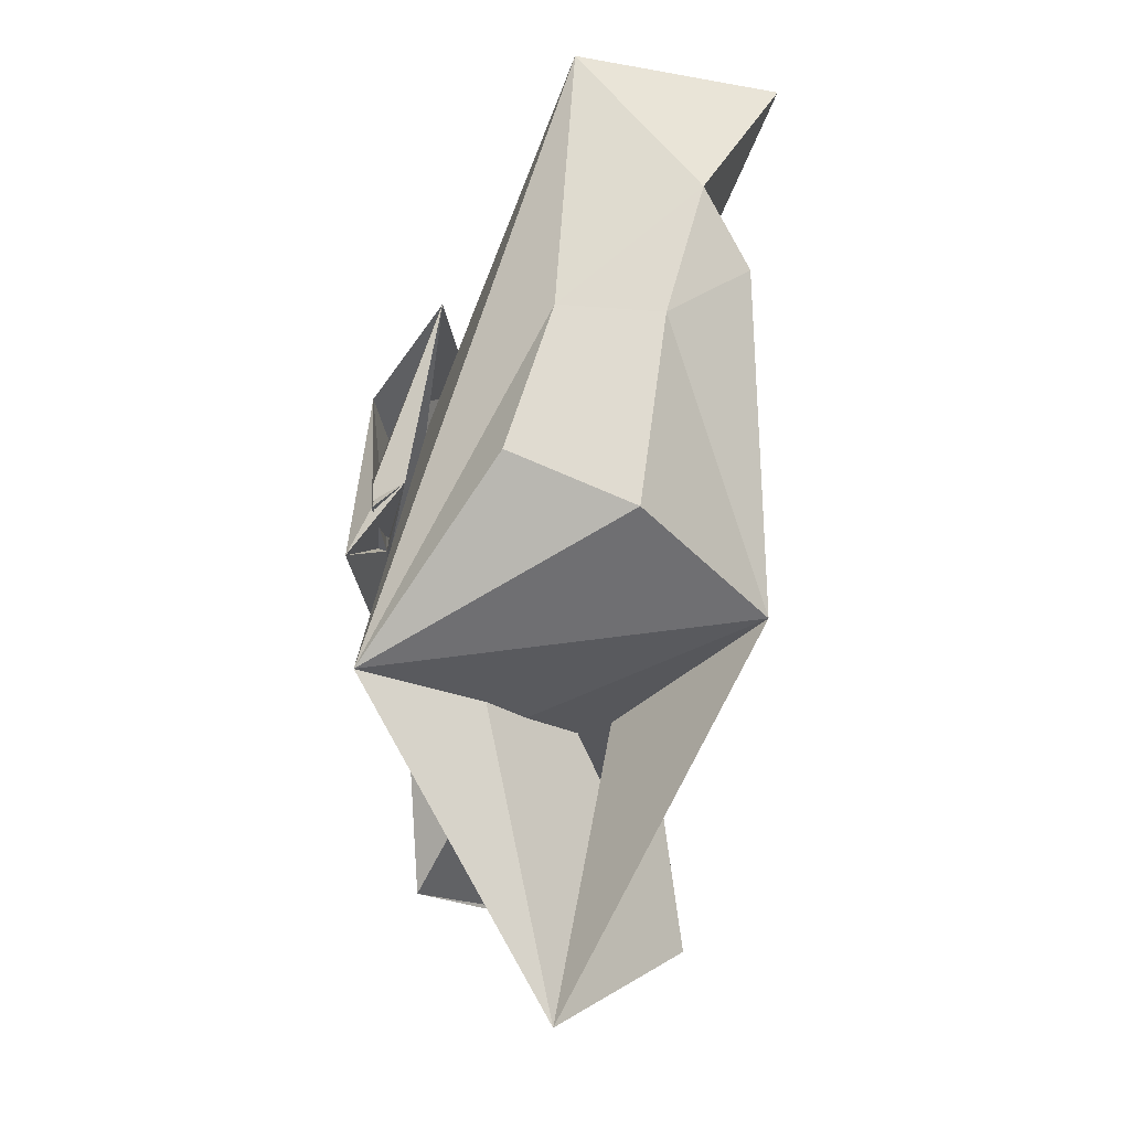
<metadata>
{"format":"obj","ext":"obj","renderer":"f3d","projection":"perspective","resolution":1024,"background":"white","views":[{"elev":73.2,"azim":-82.0,"up":"+Z"}]}
</metadata>
<code>
v 0.01729 -0.00386 -0.004103
v 0.01744 -0.00391 0.004282
v 0.009544 -0.003874 0.002794
v 0.007732 -0.003986 -0.004272
v 0.01729 -0.00386 -0.004103
v 0.009544 -0.003874 0.002794
v 0.01497 0.000423 -0.008592
v 0.009116 9.4e-05 -0.008922
v 0.01575 -0.002094 -0.006772
v 0.02107 0.002845 -0.01018
v 0.01724 -0.003687 -0.01042
v 0.00749 -0.00431 -0.01068
v 0.01497 0.000423 -0.008592
v 0.01575 -0.002094 -0.006772
v 0.009792 0.002501 -0.0107
v 0.01645 0.001096 -0.005293
v 0.005733 0.005903 -0.005714
v 0.01205 0.003788 -0.002672
v 0.01549 0.001574 0.01062
v 0.02467 0.002189 0.01016
v 0.003443 0.006369 0.007503
v 0.003435 0.001404 0.002583
v 0.002674 -0.002371 -0.006292
v 0.007171 -0.006616 0.006732
v 0.01205 0.003788 -0.002672
v 0.009792 0.002501 -0.0107
v 0.02107 0.002845 -0.01018
v 0.007027 0.006679 -0.007427
v 0.008176 0.007364 -0.004135
v 0.01663 0.005594 0.006697
v 0.01029 0.002485 0.01089
v 0.008997 -0.002035 0.01096
v 0.01572 -0.002009 0.01061
v 0.007841 -0.003822 0.004748
v 0.009298 -0.000263 0.008496
v 0.01513 -9e-06 0.00849
v 0.007841 -0.003822 0.004748
v 0.01513 -0.003759 0.004347
v 0.009298 -0.000263 0.008496
v 0.008877 -0.002151 -0.000326
v 0.008657 0.000345 0.003031
v 0.01812 -0.002408 0.006043
v 0.00746 0.007415 0.0064
v 0.0134 0.007552 0.005349
v 0.01153 0.007468 -0.002956
v 0.007732 -0.003986 -0.004272
v 0.007841 -0.003822 0.004748
v 0.00749 -0.00431 -0.01068
v 0.007732 -0.003986 -0.004272
v 0.00749 -0.00431 -0.01068
v 0.006682 -0.004679 0.006731
v 0.008997 -0.002035 -0.01096
v 0.009814 0.003732 -0.01016
v 0.02107 0.002845 -0.01018
v 0.02538 0.001282 0.006819
v 0.02038 -0.002649 0.01043
v 0.02467 0.002189 0.01016
v 0.01812 -0.002408 0.006043
v 0.02467 0.002189 0.01016
v 0.02038 -0.002649 0.01043
v 0.01205 0.003788 -0.002672
v 0.02107 0.002845 -0.01018
v 0.01645 0.001096 -0.005293
v 0.01645 0.001096 -0.005293
v 0.003435 0.001404 0.002583
v 0.008877 -0.002151 -0.000326
v 0.01744 -0.00391 0.004282
v 0.01729 -0.00386 -0.004103
v 0.01809 -0.004536 0.009427
v 0.01549 0.001574 0.01062
v 0.02038 -0.002649 0.01043
v 0.02467 0.002189 0.01016
v 0.01549 0.001574 0.01062
v 0.01029 0.002485 0.01089
v 0.01572 -0.002009 0.01061
v 0.01744 -0.00391 0.004282
v 0.01809 -0.004536 0.009427
v 0.0182 -0.004655 -0.008672
v 0.02127 0 -0.01031
v 0.02107 0.002845 -0.01018
v 0.005733 0.005903 -0.005714
v 0.02672 -0.003093 -0.007251
v 0.02595 -0.001848 -0.007914
v 0.01645 0.001096 -0.005293
v 0.009298 -0.000263 0.008496
v 0.008997 -0.002035 0.01096
v 0.007841 -0.003822 0.004748
v 0.009298 -0.000263 0.008496
v 0.007841 -0.003822 0.004748
v 0.008997 -0.002035 0.01096
v 0.00749 -0.00431 -0.01068
v 0.007171 -0.006616 0.006732
v 0.006682 -0.004679 0.006731
v 0.01334 0.005716 0.003706
v 0.02538 0.001282 0.006819
v 0.01812 -0.002408 0.006043
v 0.01029 0.002485 0.01089
v 0.003443 0.006369 0.007503
v 0.008997 -0.002035 0.01096
v 0.01029 0.002485 0.01089
v 0.01549 0.001574 0.01062
v 0.003443 0.006369 0.007503
v 0.008578 0.006409 0.003747
v 0.008176 0.007364 -0.004135
v 0.007027 0.006679 -0.007427
v 0.01002 0.005802 0.007046
v 0.00905 0.00674 0.006992
v 0.01755 0.007145 -0.001511
v 0.01002 0.005802 0.007046
v 0.01663 0.005594 0.006697
v 0.00746 0.007415 0.0064
v 0.01645 0.001096 -0.005293
v 0.009792 0.002501 -0.0107
v 0.003435 0.001404 0.002583
v 0.01575 -0.002094 -0.006772
v 0.01497 0.000423 -0.008592
v 0.01724 -0.003687 -0.01042
v 0.007171 -0.006616 0.006732
v 0.0182 -0.004655 -0.008672
v 0.01809 -0.004536 0.009427
v 0.01554 0.00757 -0.001066
v 0.01755 0.007145 -0.001511
v 0.01153 0.007468 -0.002956
v 0.008877 -0.002151 -0.000326
v 0.01812 -0.002408 0.006043
v 0.01645 0.001096 -0.005293
v 0.008877 -0.002151 -0.000326
v 0.00749 -0.00431 -0.01068
v 0.006682 -0.004679 0.006731
v 0.0182 -0.004655 -0.008672
v 0.01812 -0.002408 0.006043
v 0.01809 -0.004536 0.009427
v -0.006612 -0.001485 0.004868
v 0.008877 -0.002151 -0.000326
v 0.007171 -0.006616 0.006732
v 0.01334 0.005716 0.003706
v 0.007171 -0.006616 0.006732
v 0.008877 -0.002151 -0.000326
v 0.008657 0.000345 0.003031
v 0.008877 -0.002151 -0.000326
v 0.006682 -0.004679 0.006731
v 0.0134 0.007552 0.005349
v 0.00746 0.007415 0.0064
v 0.00905 0.00674 0.006992
v 0.00908 -0.001887 -0.007013
v 0.009116 9.4e-05 -0.008922
v 0.008997 -0.002035 -0.01096
v 0.009116 9.4e-05 -0.008922
v 0.00908 -0.001887 -0.007013
v 0.01729 -0.00386 -0.004103
v 0.009116 9.4e-05 -0.008922
v 0.00908 -0.001887 -0.007013
v 0.008997 -0.002035 -0.01096
v -0.001277 0.004489 -0.007427
v -0.002883 -0.005461 -0.001076
v 0.005733 0.005903 -0.005714
v 0.01755 0.007145 -0.001511
v 0.008176 0.007364 -0.004135
v 0.01153 0.007468 -0.002956
v 0.008176 0.007364 -0.004135
v 0.00746 0.007415 0.0064
v 0.007027 0.006679 -0.007427
v 0.01645 0.001096 -0.005293
v 0.02595 -0.001848 -0.007914
v 0.005733 0.005903 -0.005714
v -0.006612 -0.001485 0.004868
v 0.01334 0.005716 0.003706
v -0.002883 -0.005461 -0.001076
v 0.01513 -0.003759 0.004347
v 0.01513 -9e-06 0.00849
v 0.009298 -0.000263 0.008496
v 0.01559 -0.001669 0.007306
v 0.01549 0.001574 0.01062
v 0.01572 -0.002009 0.01061
v 0.01513 -9e-06 0.00849
v 0.01559 -0.001669 0.007306
v 0.007841 -0.003822 0.004748
v 0.01513 -9e-06 0.00849
v 0.01559 -0.001669 0.007306
v 0.01572 -0.002009 0.01061
v 0.007841 -0.003822 0.004748
v 0.006682 -0.004679 0.006731
v 0.007171 -0.006616 0.006732
v 0.007841 -0.003822 0.004748
v 0.006682 -0.004679 0.006731
v 0.00749 -0.00431 -0.01068
v 0.007841 -0.003822 0.004748
v 0.008997 -0.002035 0.01096
v 0.006682 -0.004679 0.006731
v 0.007841 -0.003822 0.004748
v 0.007732 -0.003986 -0.004272
v 0.006682 -0.004679 0.006731
v 0.01812 -0.002408 0.006043
v 0.02538 0.001282 0.006819
v 0.02602 -0.004753 0.006962
v -0.002883 -0.005461 -0.001076
v -0.002188 -0.001747 -0.001793
v 0.005733 0.005903 -0.005714
v 0.01575 -0.002094 -0.006772
v 0.009116 9.4e-05 -0.008922
v 0.01729 -0.00386 -0.004103
v 0.01575 -0.002094 -0.006772
v 0.0182 -0.004655 -0.008672
v 0.01724 -0.003687 -0.01042
v 0.009792 0.002501 -0.0107
v 0.01575 -0.002094 -0.006772
v 0.01729 -0.00386 -0.004103
v 0.01575 -0.002094 -0.006772
v 0.01724 -0.003687 -0.01042
v 0.0182 -0.004655 -0.008672
v 0.01663 0.005594 0.006697
v 0.008578 0.006409 0.003747
v 0.01153 0.007468 -0.002956
v -0.002188 -0.001747 -0.001793
v 0.007171 -0.006616 0.006732
v 0.002674 -0.002371 -0.006292
v 0.003443 0.006369 0.007503
v 0.01334 0.005716 0.003706
v -0.006612 -0.001485 0.004868
v 0.008877 -0.002151 -0.000326
v -0.001277 0.004489 -0.007427
v 0.005733 0.005903 -0.005714
v 0.009792 0.002501 -0.0107
v 0.005733 0.005903 -0.005714
v 0.02107 0.002845 -0.01018
v 0.0182 -0.004655 -0.008672
v 0.01724 -0.003687 -0.01042
v 0.02595 -0.001848 -0.007914
v 0.02107 0.002845 -0.01018
v 0.02127 0 -0.01031
v 0.01724 -0.003687 -0.01042
v -0.001492 -0.00459 -0.006731
v -0.001277 0.004489 -0.007427
v -0.002188 -0.001747 -0.001793
v -0.001277 0.004489 -0.007427
v -0.001492 -0.00459 -0.006731
v -0.002883 -0.005461 -0.001076
v 0.01812 -0.002408 0.006043
v 0.02038 -0.002649 0.01043
v 0.01809 -0.004536 0.009427
v 0.01549 0.001574 0.01062
v 0.01572 -0.002009 0.01061
v 0.02038 -0.002649 0.01043
v 0.005733 0.005903 -0.005714
v -0.002188 -0.001747 -0.001793
v 0.003435 0.001404 0.002583
v 0.01205 0.003788 -0.002672
v 0.005733 0.005903 -0.005714
v 0.003435 0.001404 0.002583
v 0.02595 -0.001848 -0.007914
v 0.02107 0.002845 -0.01018
v 0.02672 -0.003093 -0.007251
v 0.009116 9.4e-05 -0.008922
v 0.009814 0.003732 -0.01016
v 0.008997 -0.002035 -0.01096
v 0.009814 0.003732 -0.01016
v 0.009116 9.4e-05 -0.008922
v 0.01497 0.000423 -0.008592
v 0.008176 0.007364 -0.004135
v 0.0134 0.007552 0.005349
v 0.01663 0.005594 0.006697
v 0.01153 0.007468 -0.002956
v 0.0134 0.007552 0.005349
v 0.008176 0.007364 -0.004135
v 0.01554 0.00757 -0.001066
v 0.01849 0.005376 -0.006296
v 0.01663 0.005594 0.006697
v 0.01755 0.007145 -0.001511
v 0.00746 0.007415 0.0064
v 0.01663 0.005594 0.006697
v 0.009298 -0.000263 0.008496
v 0.009477 0.001452 0.00869
v 0.008997 -0.002035 0.01096
v 0.009298 -0.000263 0.008496
v 0.01513 -9e-06 0.00849
v 0.009477 0.001452 0.00869
v 0.009298 -0.000263 0.008496
v 0.009477 0.001452 0.00869
v 0.01513 -9e-06 0.00849
v 0.009477 0.001452 0.00869
v 0.009298 -0.000263 0.008496
v 0.008997 -0.002035 0.01096
v 0.02602 -0.004753 0.006962
v 0.02538 0.001282 0.006819
v 0.02467 0.002189 0.01016
v 0.02107 0.002845 -0.01018
v 0.01556 0.002069 -0.008976
v 0.01724 -0.003687 -0.01042
v 0.01556 0.002069 -0.008976
v 0.01645 0.001096 -0.005293
v 0.02107 0.002845 -0.01018
v 0.01497 0.000423 -0.008592
v 0.02107 0.002845 -0.01018
v 0.01724 -0.003687 -0.01042
v 0.008176 0.007364 -0.004135
v 0.01755 0.007145 -0.001511
v 0.007027 0.006679 -0.007427
v 0.008176 0.007364 -0.004135
v 0.007027 0.006679 -0.007427
v 0.01849 0.005376 -0.006296
v 0.002674 -0.002371 -0.006292
v 0.008877 -0.002151 -0.000326
v -0.002883 -0.005461 -0.001076
v 0.01729 -0.00386 -0.004103
v 0.01744 -0.00391 0.004282
v 0.0182 -0.004655 -0.008672
v 0.01729 -0.00386 -0.004103
v 0.01575 -0.002094 -0.006772
v 0.0182 -0.004655 -0.008672
v 0.01729 -0.00386 -0.004103
v 0.0182 -0.004655 -0.008672
v 0.01809 -0.004536 0.009427
v 0.01153 0.007468 -0.002956
v 0.008578 0.006409 0.003747
v 0.00746 0.007415 0.0064
v 0.007027 0.006679 -0.007427
v 0.00746 0.007415 0.0064
v 0.008578 0.006409 0.003747
v 0.01334 0.005716 0.003706
v 0.003435 0.001404 0.002583
v -0.002883 -0.005461 -0.001076
v 0.01559 -0.001669 0.007306
v 0.01744 -0.00391 0.004282
v 0.01809 -0.004536 0.009427
v 0.01559 -0.001669 0.007306
v 0.01744 -0.00391 0.004282
v 0.007841 -0.003822 0.004748
v 0.009544 -0.003874 0.002794
v 0.01744 -0.00391 0.004282
v 0.01513 -0.003759 0.004347
v 0.02602 -0.004753 0.006962
v 0.02467 0.002189 0.01016
v 0.02038 -0.002649 0.01043
v 0.008578 0.006409 0.003747
v 0.00905 0.00674 0.006992
v 0.008176 0.007364 -0.004135
v 0.01002 0.005802 0.007046
v 0.008578 0.006409 0.003747
v 0.01663 0.005594 0.006697
v 0.01755 0.007145 -0.001511
v 0.008578 0.006409 0.003747
v 0.01002 0.005802 0.007046
v 0.005733 0.005903 -0.005714
v 0.00749 -0.00431 -0.01068
v 0.008877 -0.002151 -0.000326
v -0.001492 -0.00459 -0.006731
v -0.002188 -0.001747 -0.001793
v 0.002674 -0.002371 -0.006292
v 0.01464 0.00232 0.008922
v 0.01549 0.001574 0.01062
v 0.01029 0.002485 0.01089
v 0.01464 0.00232 0.008922
v 0.009477 0.001452 0.00869
v 0.01549 0.001574 0.01062
v 0.01513 -9e-06 0.00849
v 0.01572 -0.002009 0.01061
v 0.01549 0.001574 0.01062
v 0.01559 -0.001669 0.007306
v 0.01513 -9e-06 0.00849
v 0.01549 0.001574 0.01062
v 0.008877 -0.002151 -0.000326
v 0.003435 0.001404 0.002583
v 0.01334 0.005716 0.003706
v -0.001277 0.004489 -0.007427
v 0.002674 -0.002371 -0.006292
v 0.003435 0.001404 0.002583
v -0.001277 0.004489 -0.007427
v 0.003435 0.001404 0.002583
v -0.002188 -0.001747 -0.001793
v 0.01812 -0.002408 0.006043
v 0.008657 0.000345 0.003031
v 0.01334 0.005716 0.003706
v 0.01334 0.005716 0.003706
v 0.008657 0.000345 0.003031
v 0.006682 -0.004679 0.006731
v 0.0182 -0.004655 -0.008672
v 0.007171 -0.006616 0.006732
v 0.01724 -0.003687 -0.01042
v 0.00908 -0.001887 -0.007013
v 0.007732 -0.003986 -0.004272
v 0.01729 -0.00386 -0.004103
v 0.00908 -0.001887 -0.007013
v 0.007732 -0.003986 -0.004272
v 0.00749 -0.00431 -0.01068
v 0.009792 0.002501 -0.0107
v 0.01729 -0.00386 -0.004103
v 0.007732 -0.003986 -0.004272
v 0.009792 0.002501 -0.0107
v 0.01205 0.003788 -0.002672
v 0.003435 0.001404 0.002583
v -0.006612 -0.001485 0.004868
v -0.002883 -0.005461 -0.001076
v 0.008877 -0.002151 -0.000326
v 0.009814 0.003732 -0.01016
v 0.01556 0.002069 -0.008976
v 0.02107 0.002845 -0.01018
v 0.003443 0.006369 0.007503
v 0.02467 0.002189 0.01016
v 0.01334 0.005716 0.003706
v 0.0182 -0.004655 -0.008672
v 0.02595 -0.001848 -0.007914
v 0.02672 -0.003093 -0.007251
v 0.007027 0.006679 -0.007427
v 0.01153 0.007468 -0.002956
v 0.008176 0.007364 -0.004135
v 0.00749 -0.00431 -0.01068
v 0.005733 0.005903 -0.005714
v 0.009792 0.002501 -0.0107
v 0.009477 0.001452 0.00869
v 0.01464 0.00232 0.008922
v 0.01513 -9e-06 0.00849
v 0.01464 0.00232 0.008922
v 0.009477 0.001452 0.00869
v 0.01513 -9e-06 0.00849
v 0.01464 0.00232 0.008922
v 0.01513 -9e-06 0.00849
v 0.01549 0.001574 0.01062
v 0.02127 0 -0.01031
v 0.005733 0.005903 -0.005714
v 0.02595 -0.001848 -0.007914
v 0.02672 -0.003093 -0.007251
v 0.005733 0.005903 -0.005714
v 0.02595 -0.001848 -0.007914
v 0.02538 0.001282 0.006819
v 0.01812 -0.002408 0.006043
v 0.02038 -0.002649 0.01043
v 0.01812 -0.002408 0.006043
v 0.02538 0.001282 0.006819
v 0.02467 0.002189 0.01016
v 0.02107 0.002845 -0.01018
v 0.02595 -0.001848 -0.007914
v 0.005733 0.005903 -0.005714
v 0.00905 0.00674 0.006992
v 0.00746 0.007415 0.0064
v 0.01755 0.007145 -0.001511
v 0.007171 -0.006616 0.006732
v 0.00749 -0.00431 -0.01068
v 0.01724 -0.003687 -0.01042
v -0.001492 -0.00459 -0.006731
v 0.002674 -0.002371 -0.006292
v -0.002883 -0.005461 -0.001076
v 0.009116 9.4e-05 -0.008922
v 0.008997 -0.002035 -0.01096
v 0.009792 0.002501 -0.0107
v 0.008578 0.006409 0.003747
v 0.0134 0.007552 0.005349
v 0.00905 0.00674 0.006992
v 0.01755 0.007145 -0.001511
v 0.0134 0.007552 0.005349
v 0.008578 0.006409 0.003747
v 0.009477 0.001452 0.00869
v 0.008997 -0.002035 0.01096
v 0.01029 0.002485 0.01089
v 0.009477 0.001452 0.00869
v 0.01029 0.002485 0.01089
v 0.008997 -0.002035 0.01096
v 0.009477 0.001452 0.00869
v 0.01029 0.002485 0.01089
v 0.01549 0.001574 0.01062
v 0.009477 0.001452 0.00869
v 0.01464 0.00232 0.008922
v 0.01029 0.002485 0.01089
v 0.02107 0.002845 -0.01018
v 0.005733 0.005903 -0.005714
v 0.02672 -0.003093 -0.007251
v 0.01153 0.007468 -0.002956
v 0.007027 0.006679 -0.007427
v 0.01663 0.005594 0.006697
v 0.01572 -0.002009 0.01061
v 0.01809 -0.004536 0.009427
v 0.02038 -0.002649 0.01043
v 0.007171 -0.006616 0.006732
v 0.01809 -0.004536 0.009427
v 0.01572 -0.002009 0.01061
v 0.01559 -0.001669 0.007306
v 0.01572 -0.002009 0.01061
v 0.01809 -0.004536 0.009427
v 0.01559 -0.001669 0.007306
v 0.01809 -0.004536 0.009427
v 0.01572 -0.002009 0.01061
v 0.009792 0.002501 -0.0107
v 0.01645 0.001096 -0.005293
v 0.01497 0.000423 -0.008592
v 0.01497 0.000423 -0.008592
v 0.01556 0.002069 -0.008976
v 0.02107 0.002845 -0.01018
v 0.01556 0.002069 -0.008976
v 0.01497 0.000423 -0.008592
v 0.01724 -0.003687 -0.01042
v 0.01497 0.000423 -0.008592
v 0.01556 0.002069 -0.008976
v 0.009814 0.003732 -0.01016
v 0.01334 0.005716 0.003706
v 0.006682 -0.004679 0.006731
v 0.007171 -0.006616 0.006732
v 0.01755 0.007145 -0.001511
v 0.01554 0.00757 -0.001066
v 0.0134 0.007552 0.005349
v 0.0134 0.007552 0.005349
v 0.01554 0.00757 -0.001066
v 0.01663 0.005594 0.006697
v 0.01554 0.00757 -0.001066
v 0.01153 0.007468 -0.002956
v 0.01849 0.005376 -0.006296
v 0.007171 -0.006616 0.006732
v 0.006682 -0.004679 0.006731
v 0.008997 -0.002035 0.01096
v 0.008997 -0.002035 0.01096
v 0.007171 -0.006616 0.006732
v 0.01572 -0.002009 0.01061
v 0.003443 0.006369 0.007503
v 0.007171 -0.006616 0.006732
v 0.008997 -0.002035 0.01096
v 0.007841 -0.003822 0.004748
v 0.007171 -0.006616 0.006732
v 0.008997 -0.002035 0.01096
v 0.003435 0.001404 0.002583
v 0.007171 -0.006616 0.006732
v 0.003443 0.006369 0.007503
v -0.002188 -0.001747 -0.001793
v 0.003443 0.006369 0.007503
v -0.006612 -0.001485 0.004868
v 0.007171 -0.006616 0.006732
v -0.002188 -0.001747 -0.001793
v -0.006612 -0.001485 0.004868
v -0.001277 0.004489 -0.007427
v 0.008877 -0.002151 -0.000326
v 0.002674 -0.002371 -0.006292
v 0.02595 -0.001848 -0.007914
v 0.01724 -0.003687 -0.01042
v 0.02127 0 -0.01031
v 0.009116 9.4e-05 -0.008922
v 0.009792 0.002501 -0.0107
v 0.00908 -0.001887 -0.007013
v 0.01002 0.005802 0.007046
v 0.00746 0.007415 0.0064
v 0.008176 0.007364 -0.004135
v 0.01002 0.005802 0.007046
v 0.008176 0.007364 -0.004135
v 0.00905 0.00674 0.006992
v 0.0182 -0.004655 -0.008672
v 0.01645 0.001096 -0.005293
v 0.01812 -0.002408 0.006043
v 0.0182 -0.004655 -0.008672
v 0.02672 -0.003093 -0.007251
v 0.01645 0.001096 -0.005293
v -0.002883 -0.005461 -0.001076
v 0.003443 0.006369 0.007503
v -0.002188 -0.001747 -0.001793
v -0.002883 -0.005461 -0.001076
v 0.003435 0.001404 0.002583
v 0.003443 0.006369 0.007503
v 0.01812 -0.002408 0.006043
v 0.02602 -0.004753 0.006962
v 0.02038 -0.002649 0.01043
v 0.01755 0.007145 -0.001511
v 0.01663 0.005594 0.006697
v 0.01849 0.005376 -0.006296
v 0.02538 0.001282 0.006819
v 0.01334 0.005716 0.003706
v 0.02467 0.002189 0.01016
v 0.007732 -0.003986 -0.004272
v 0.007841 -0.003822 0.004748
v 0.009544 -0.003874 0.002794
v 0.009544 -0.003874 0.002794
v 0.01513 -0.003759 0.004347
v 0.007841 -0.003822 0.004748
v 0.009544 -0.003874 0.002794
v 0.007841 -0.003822 0.004748
v 0.01744 -0.00391 0.004282
v 0.007732 -0.003986 -0.004272
v 0.009544 -0.003874 0.002794
v 0.007841 -0.003822 0.004748
v 0.01153 0.007468 -0.002956
v 0.008176 0.007364 -0.004135
v 0.01849 0.005376 -0.006296
v 0.00908 -0.001887 -0.007013
v 0.008997 -0.002035 -0.01096
v 0.00749 -0.00431 -0.01068
v 0.00908 -0.001887 -0.007013
v 0.00749 -0.00431 -0.01068
v 0.008997 -0.002035 -0.01096
v 0.008997 -0.002035 -0.01096
v 0.00749 -0.00431 -0.01068
v 0.009792 0.002501 -0.0107
v 0.02107 0.002845 -0.01018
v 0.00749 -0.00431 -0.01068
v 0.008997 -0.002035 -0.01096
v 0.01513 -0.003759 0.004347
v 0.01744 -0.00391 0.004282
v 0.01559 -0.001669 0.007306
v 0.01513 -0.003759 0.004347
v 0.01559 -0.001669 0.007306
v 0.01513 -9e-06 0.00849
v 0.009792 0.002501 -0.0107
v 0.007732 -0.003986 -0.004272
v 0.00908 -0.001887 -0.007013
v 0.01755 0.007145 -0.001511
v 0.01849 0.005376 -0.006296
v 0.007027 0.006679 -0.007427
v 0.01497 0.000423 -0.008592
v 0.01645 0.001096 -0.005293
v 0.01556 0.002069 -0.008976
f 1 2 3
f 4 5 6
f 7 8 9
f 10 11 12
f 13 14 15
f 16 17 18
f 19 20 21
f 22 23 24
f 25 26 27
f 28 29 30
f 31 32 33
f 34 35 36
f 37 38 39
f 40 41 42
f 43 44 45
f 46 47 48
f 49 50 51
f 52 53 54
f 55 56 57
f 58 59 60
f 61 62 63
f 64 65 66
f 67 68 69
f 70 71 72
f 73 74 75
f 76 77 78
f 79 80 81
f 82 83 84
f 85 86 87
f 88 89 90
f 91 92 93
f 94 95 96
f 97 98 99
f 100 101 102
f 103 104 105
f 106 107 108
f 109 110 111
f 112 113 114
f 115 116 117
f 118 119 120
f 121 122 123
f 124 125 126
f 127 128 129
f 130 131 132
f 133 134 135
f 136 137 138
f 139 140 141
f 142 143 144
f 145 146 147
f 148 149 150
f 151 152 153
f 154 155 156
f 157 158 159
f 160 161 162
f 163 164 165
f 166 167 168
f 169 170 171
f 172 173 174
f 175 176 177
f 178 179 180
f 181 182 183
f 184 185 186
f 187 188 189
f 190 191 192
f 193 194 195
f 196 197 198
f 199 200 201
f 202 203 204
f 205 206 207
f 208 209 210
f 211 212 213
f 214 215 216
f 217 218 219
f 220 221 222
f 223 224 225
f 226 227 228
f 229 230 231
f 232 233 234
f 235 236 237
f 238 239 240
f 241 242 243
f 244 245 246
f 247 248 249
f 250 251 252
f 253 254 255
f 256 257 258
f 259 260 261
f 262 263 264
f 265 266 267
f 268 269 270
f 271 272 273
f 274 275 276
f 277 278 279
f 280 281 282
f 283 284 285
f 286 287 288
f 289 290 291
f 292 293 294
f 295 296 297
f 298 299 300
f 301 302 303
f 304 305 306
f 307 308 309
f 310 311 312
f 313 314 315
f 316 317 318
f 319 320 321
f 322 323 324
f 325 326 327
f 328 329 330
f 331 332 333
f 334 335 336
f 337 338 339
f 340 341 342
f 343 344 345
f 346 347 348
f 349 350 351
f 352 353 354
f 355 356 357
f 358 359 360
f 361 362 363
f 364 365 366
f 367 368 369
f 370 371 372
f 373 374 375
f 376 377 378
f 379 380 381
f 382 383 384
f 385 386 387
f 388 389 390
f 391 392 393
f 394 395 396
f 397 398 399
f 400 401 402
f 403 404 405
f 406 407 408
f 409 410 411
f 412 413 414
f 415 416 417
f 418 419 420
f 421 422 423
f 424 425 426
f 427 428 429
f 430 431 432
f 433 434 435
f 436 437 438
f 439 440 441
f 442 443 444
f 445 446 447
f 448 449 450
f 451 452 453
f 454 455 456
f 457 458 459
f 460 461 462
f 463 464 465
f 466 467 468
f 469 470 471
f 472 473 474
f 475 476 477
f 478 479 480
f 481 482 483
f 484 485 486
f 487 488 489
f 490 491 492
f 493 494 495
f 496 497 498
f 499 500 501
f 502 503 504
f 505 506 507
f 508 509 510
f 511 512 513
f 514 515 516
f 517 518 519
f 520 521 522
f 523 524 525
f 526 527 528
f 529 530 531
f 532 533 534
f 535 536 537
f 538 539 540
f 541 542 543
f 544 545 546
f 547 548 549
f 550 551 552
f 553 554 555
f 556 557 558
f 559 560 561
f 562 563 564
f 565 566 567
f 568 569 570
f 571 572 573
f 574 575 576
f 577 578 579
f 580 581 582
f 583 584 585
f 586 587 588
f 589 590 591
f 592 593 594
f 595 596 597
f 598 599 600
f 601 602 603

</code>
